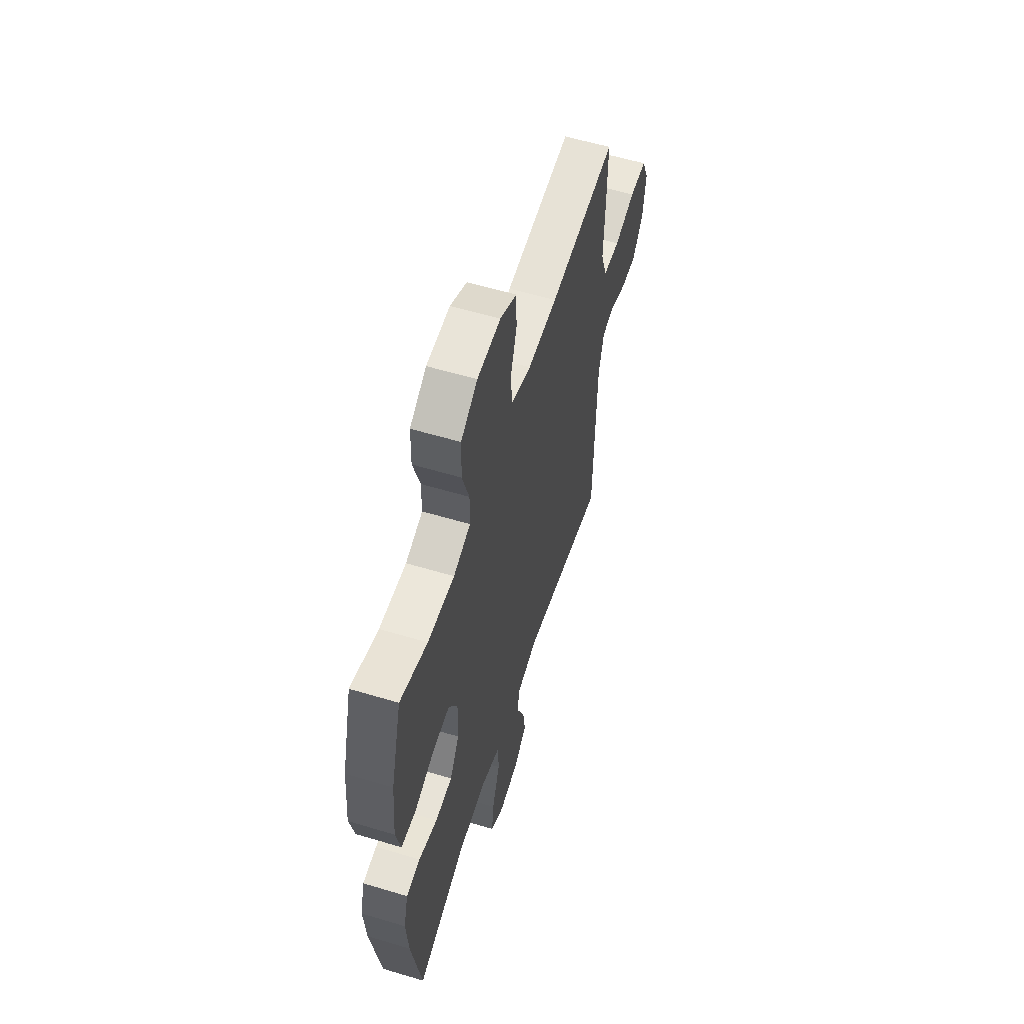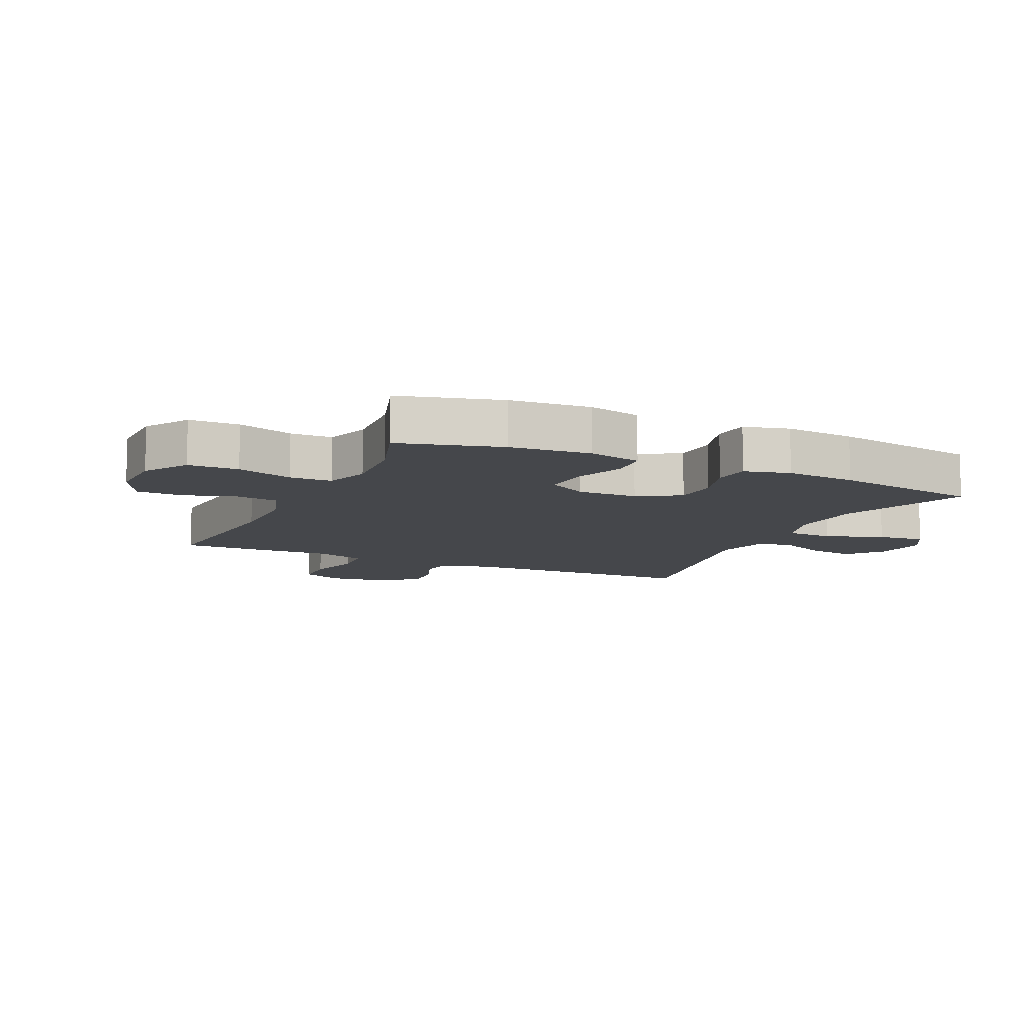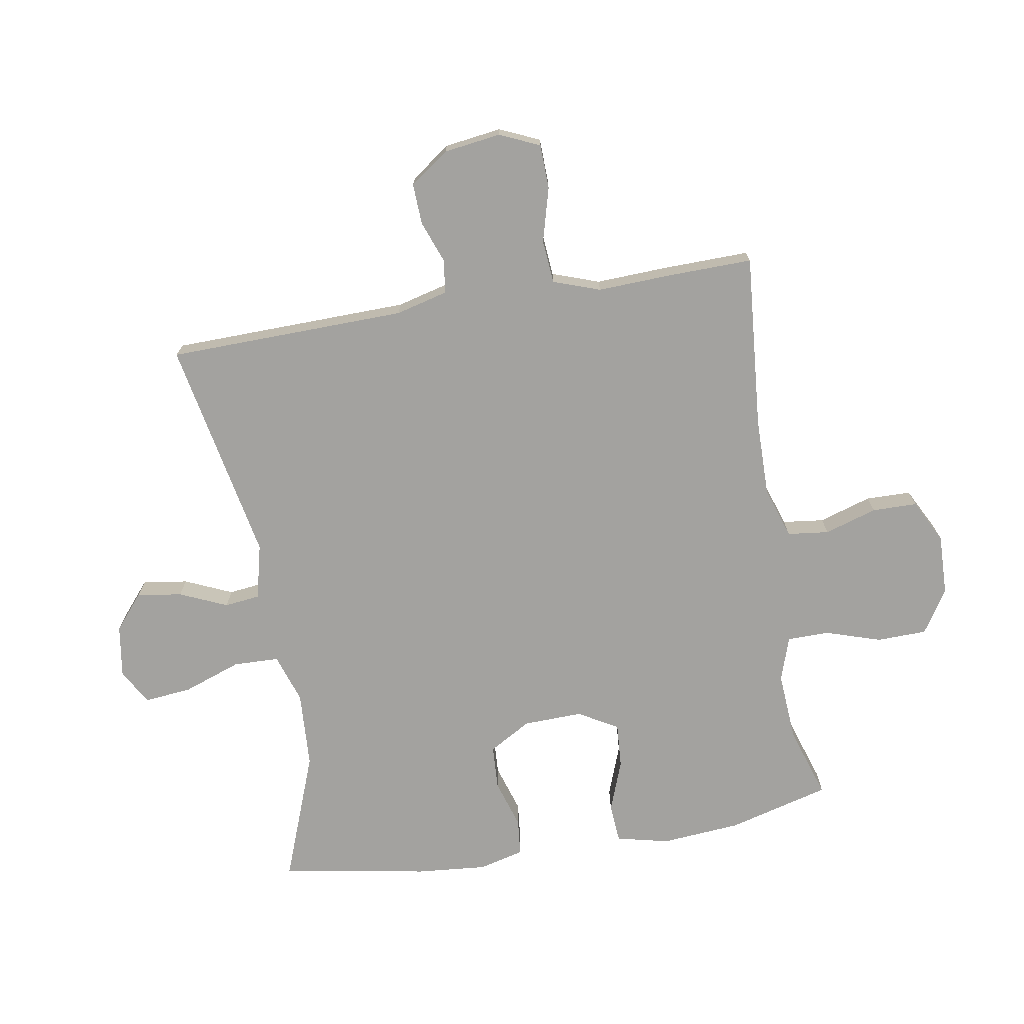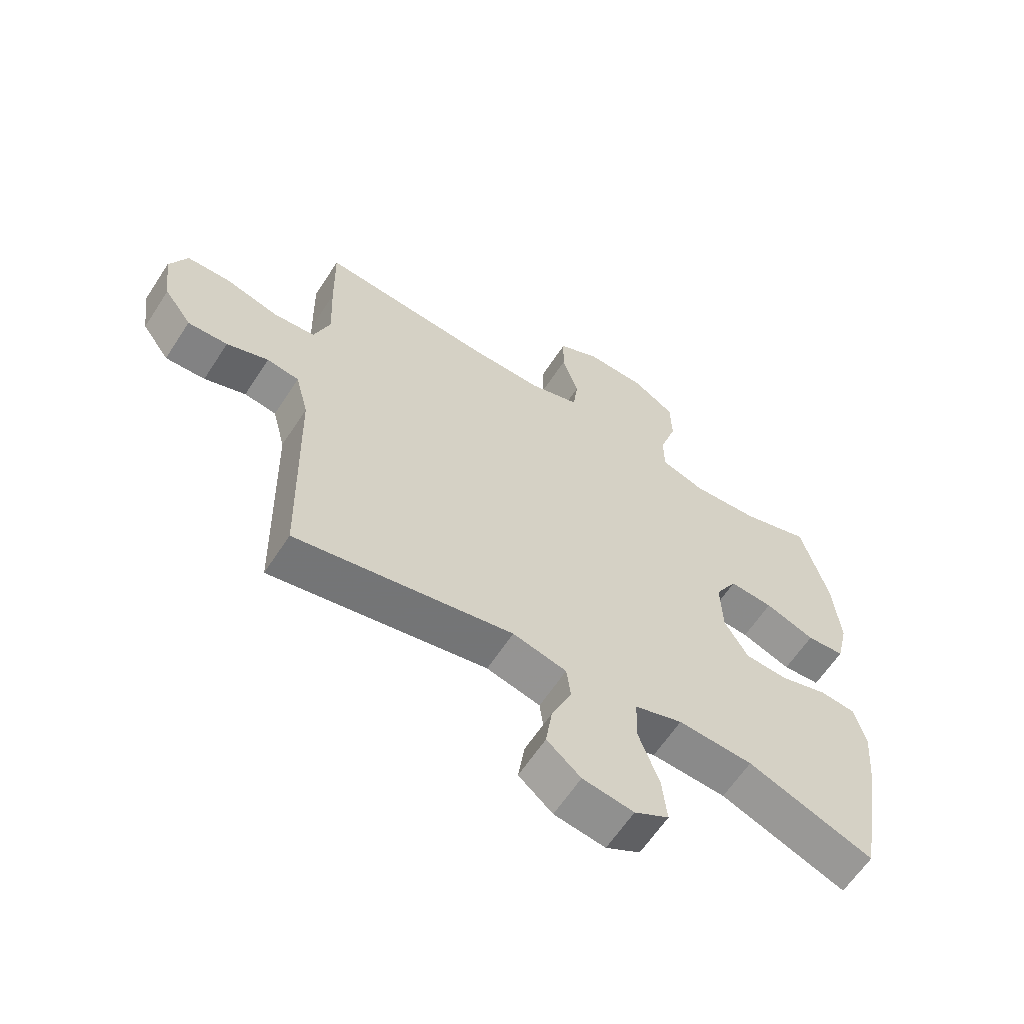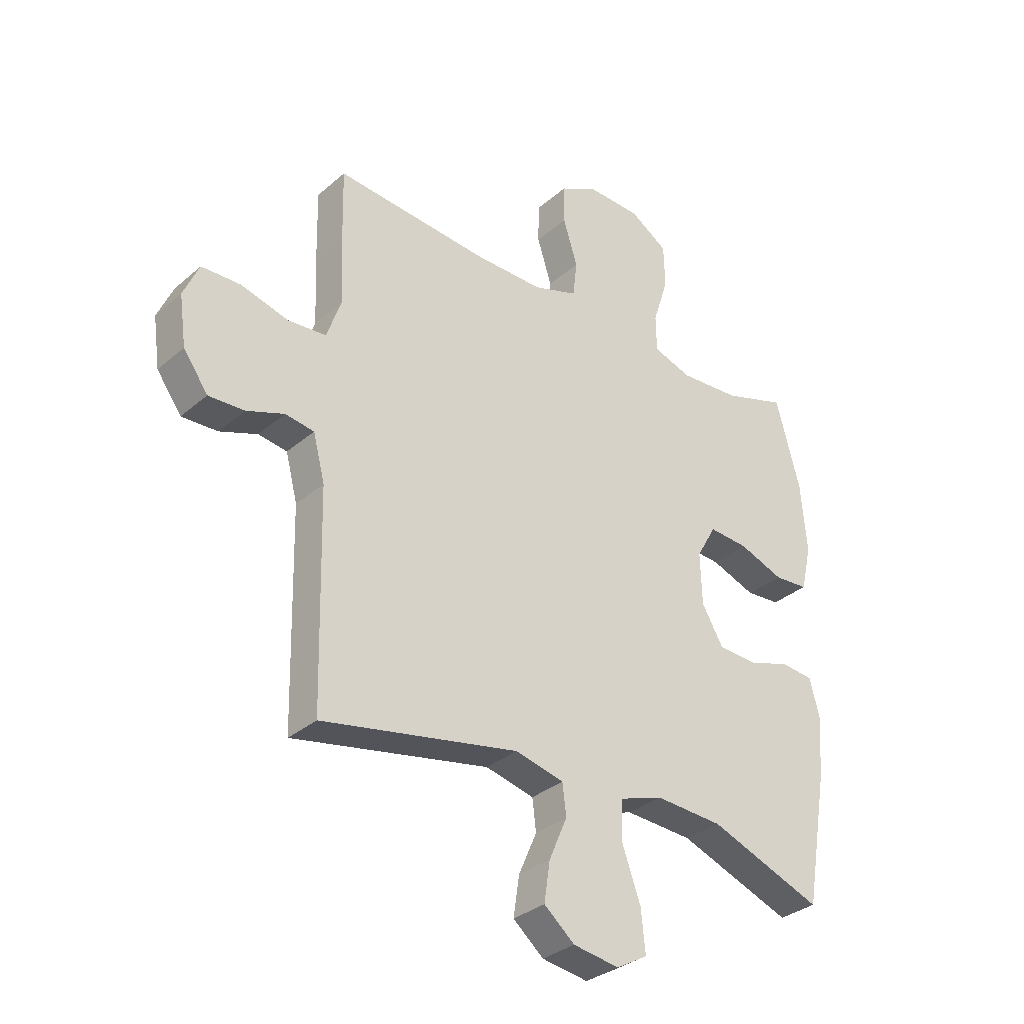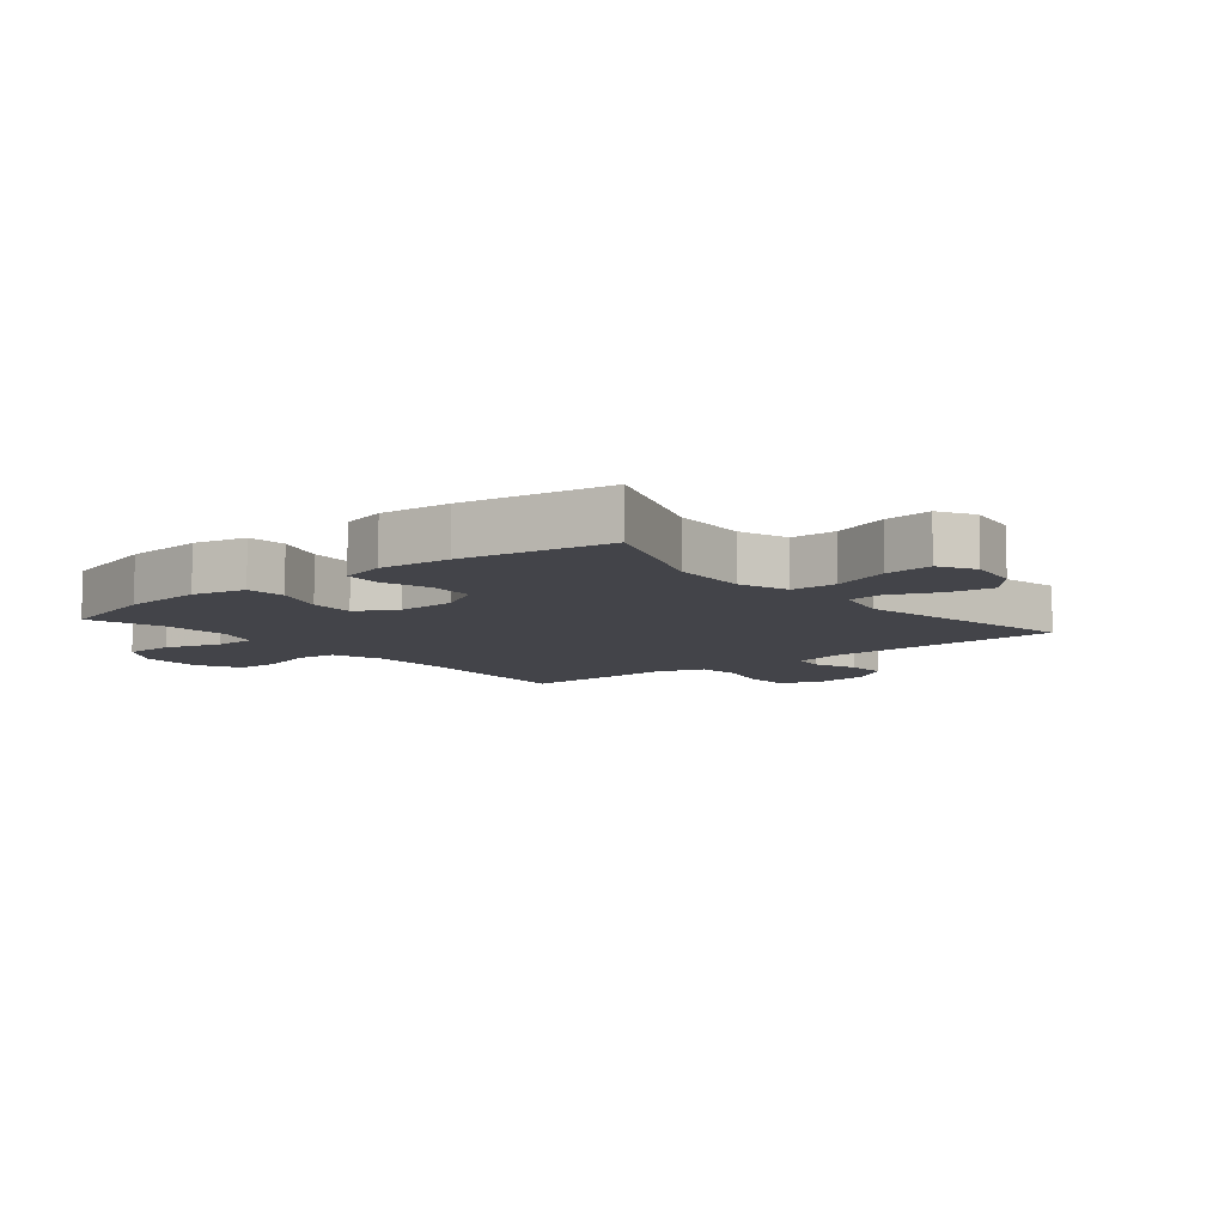
<metadata>
{"format":"obj","ext":"obj","renderer":"f3d","projection":"perspective","resolution":1024,"background":"white","views":[{"elev":57.9,"azim":107.3,"up":"+Z"},{"elev":-10.2,"azim":65.2,"up":"+Y"},{"elev":-72.6,"azim":-80.5,"up":"+Y"},{"elev":-62.1,"azim":-33.0,"up":"+Z"},{"elev":-32.6,"azim":-40.2,"up":"+Z"},{"elev":-8.4,"azim":129.5,"up":"+Y"}]}
</metadata>
<code>
v 0.5 0.07 0.5
v 0.545 0.07 0.333
v 0.556 0.07 0.202
v 0.536 0.07 0.116
v 0.472 0.07 0.111
v 0.388 0.07 0.142
v 0.314 0.07 0.147
v 0.277 0.07 0.082
v 0.28 0.07 -0.015
v 0.32 0.07 -0.084
v 0.393 0.07 -0.088
v 0.473 0.07 -0.063
v 0.533 0.07 -0.069
v 0.552 0.07 -0.143
v 0.542 0.07 -0.258
v 0.5 0.07 -0.5
v 0.288 0.07 -0.42
v 0.162 0.07 -0.413
v 0.081 0.07 -0.44
v 0.079 0.07 -0.515
v 0.113 0.07 -0.61
v 0.121 0.07 -0.688
v 0.063 0.07 -0.721
v -0.023 0.07 -0.708
v -0.08 0.07 -0.66
v -0.069 0.07 -0.586
v -0.035 0.07 -0.508
v -0.042 0.07 -0.45
v -0.133 0.07 -0.428
v -0.5 0.07 -0.5
v -0.509 0.07 -0.108
v -0.531 0.07 -0.023
v -0.585 0.07 -0.015
v -0.655 0.07 -0.041
v -0.722 0.07 -0.044
v -0.768 0.07 0.02
v -0.781 0.07 0.113
v -0.752 0.07 0.179
v -0.679 0.07 0.181
v -0.59 0.07 0.157
v -0.519 0.07 0.163
v -0.492 0.07 0.24
v -0.497 0.07 0.357
v -0.5 0.07 0.5
v -0.213 0.07 0.476
v -0.086 0.07 0.475
v -0.002 0.07 0.503
v 0.006 0.07 0.571
v -0.021 0.07 0.657
v -0.02 0.07 0.731
v 0.051 0.07 0.768
v 0.151 0.07 0.765
v 0.222 0.07 0.72
v 0.224 0.07 0.638
v 0.195 0.07 0.547
v 0.196 0.07 0.478
v 0.269 0.07 0.454
v 0.383 0.07 0.462
v 0.5 0 0.5
v 0.545 0 0.333
v 0.556 0 0.202
v 0.536 0 0.116
v 0.472 0 0.111
v 0.388 0 0.142
v 0.314 0 0.147
v 0.277 0 0.082
v 0.28 0 -0.015
v 0.32 0 -0.084
v 0.393 0 -0.088
v 0.473 0 -0.063
v 0.533 0 -0.069
v 0.552 0 -0.143
v 0.542 0 -0.258
v 0.5 0 -0.5
v 0.288 0 -0.42
v 0.162 0 -0.413
v 0.081 0 -0.44
v 0.079 0 -0.515
v 0.113 0 -0.61
v 0.121 0 -0.688
v 0.063 0 -0.721
v -0.023 0 -0.708
v -0.08 0 -0.66
v -0.069 0 -0.586
v -0.035 0 -0.508
v -0.042 0 -0.45
v -0.133 0 -0.428
v -0.5 0 -0.5
v -0.509 0 -0.108
v -0.531 0 -0.023
v -0.585 0 -0.015
v -0.655 0 -0.041
v -0.722 0 -0.044
v -0.768 0 0.02
v -0.781 0 0.113
v -0.752 0 0.179
v -0.679 0 0.181
v -0.59 0 0.157
v -0.519 0 0.163
v -0.492 0 0.24
v -0.497 0 0.357
v -0.5 0 0.5
v -0.213 0 0.476
v -0.086 0 0.475
v -0.002 0 0.503
v 0.006 0 0.571
v -0.021 0 0.657
v -0.02 0 0.731
v 0.051 0 0.768
v 0.151 0 0.765
v 0.222 0 0.72
v 0.224 0 0.638
v 0.195 0 0.547
v 0.196 0 0.478
v 0.269 0 0.454
v 0.383 0 0.462
f 52 53 54 55
f 52 55 56
f 51 52 56
f 48 49 50 51
f 47 48 51 56
f 46 47 56 57
f 42 43 44 45
f 41 42 45 46
f 37 38 39 40
f 37 40 41
f 36 37 41
f 33 34 35 36
f 32 33 36 41
f 31 32 41 46
f 29 30 31 46
f 24 25 26 27
f 22 23 24 27
f 20 21 22 27
f 19 20 27 28
f 18 19 28 29
f 14 15 16 17
f 14 17 18
f 11 12 13 14
f 10 11 14 18
f 9 10 18 29
f 3 4 5 6
f 3 6 7
f 58 1 2 3
f 57 58 3 7
f 8 9 29 46
f 7 8 46 57
f 113 112 111 110
f 114 113 110
f 114 110 109
f 109 108 107 106
f 114 109 106 105
f 115 114 105 104
f 103 102 101 100
f 104 103 100 99
f 98 97 96 95
f 99 98 95
f 99 95 94
f 94 93 92 91
f 99 94 91 90
f 104 99 90 89
f 104 89 88 87
f 85 84 83 82
f 85 82 81 80
f 85 80 79 78
f 86 85 78 77
f 87 86 77 76
f 75 74 73 72
f 76 75 72
f 72 71 70 69
f 76 72 69 68
f 87 76 68 67
f 64 63 62 61
f 65 64 61
f 61 60 59 116
f 65 61 116 115
f 104 87 67 66
f 115 104 66 65
f 1 59 60 2
f 2 60 61 3
f 3 61 62 4
f 4 62 63 5
f 5 63 64 6
f 6 64 65 7
f 7 65 66 8
f 8 66 67 9
f 9 67 68 10
f 10 68 69 11
f 11 69 70 12
f 12 70 71 13
f 13 71 72 14
f 14 72 73 15
f 15 73 74 16
f 16 74 75 17
f 17 75 76 18
f 18 76 77 19
f 19 77 78 20
f 20 78 79 21
f 21 79 80 22
f 22 80 81 23
f 23 81 82 24
f 24 82 83 25
f 25 83 84 26
f 26 84 85 27
f 27 85 86 28
f 28 86 87 29
f 29 87 88 30
f 30 88 89 31
f 31 89 90 32
f 32 90 91 33
f 33 91 92 34
f 34 92 93 35
f 35 93 94 36
f 36 94 95 37
f 37 95 96 38
f 38 96 97 39
f 39 97 98 40
f 40 98 99 41
f 41 99 100 42
f 42 100 101 43
f 43 101 102 44
f 44 102 103 45
f 45 103 104 46
f 46 104 105 47
f 47 105 106 48
f 48 106 107 49
f 49 107 108 50
f 50 108 109 51
f 51 109 110 52
f 52 110 111 53
f 53 111 112 54
f 54 112 113 55
f 55 113 114 56
f 56 114 115 57
f 57 115 116 58
f 58 116 59 1

</code>
